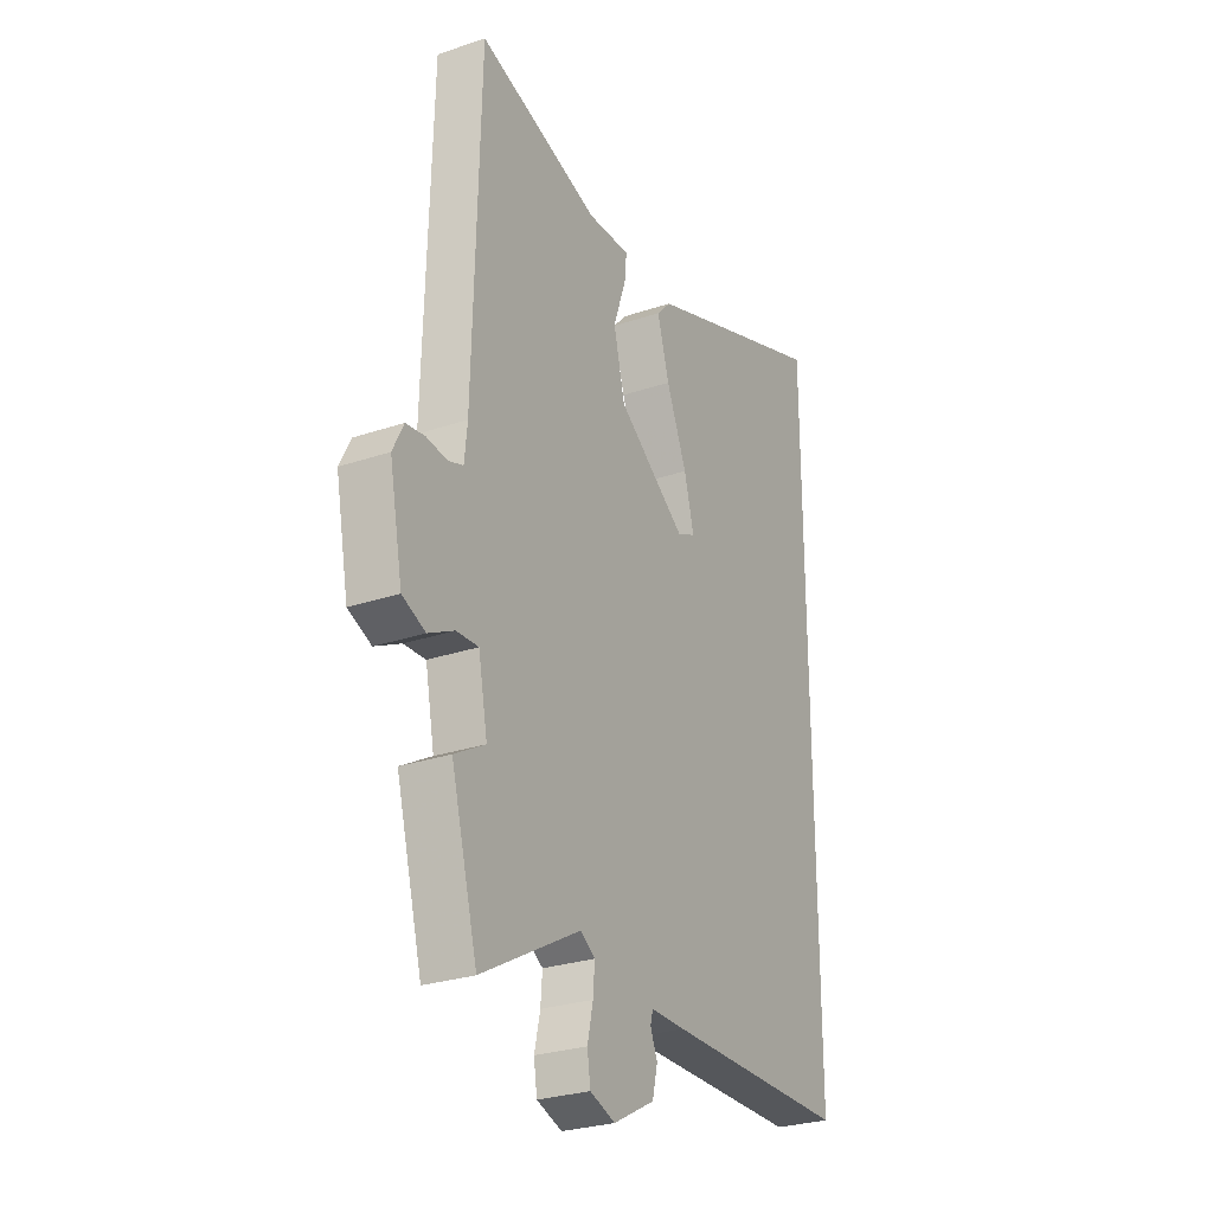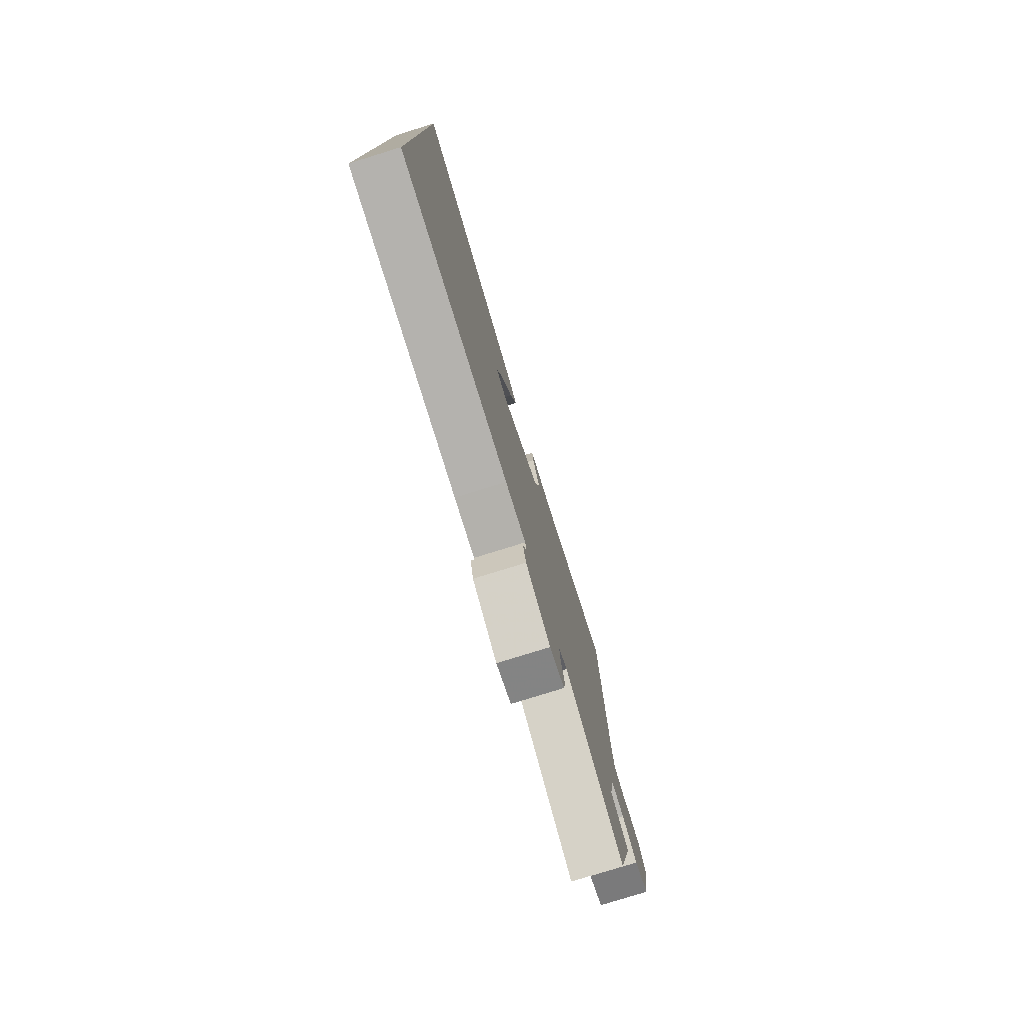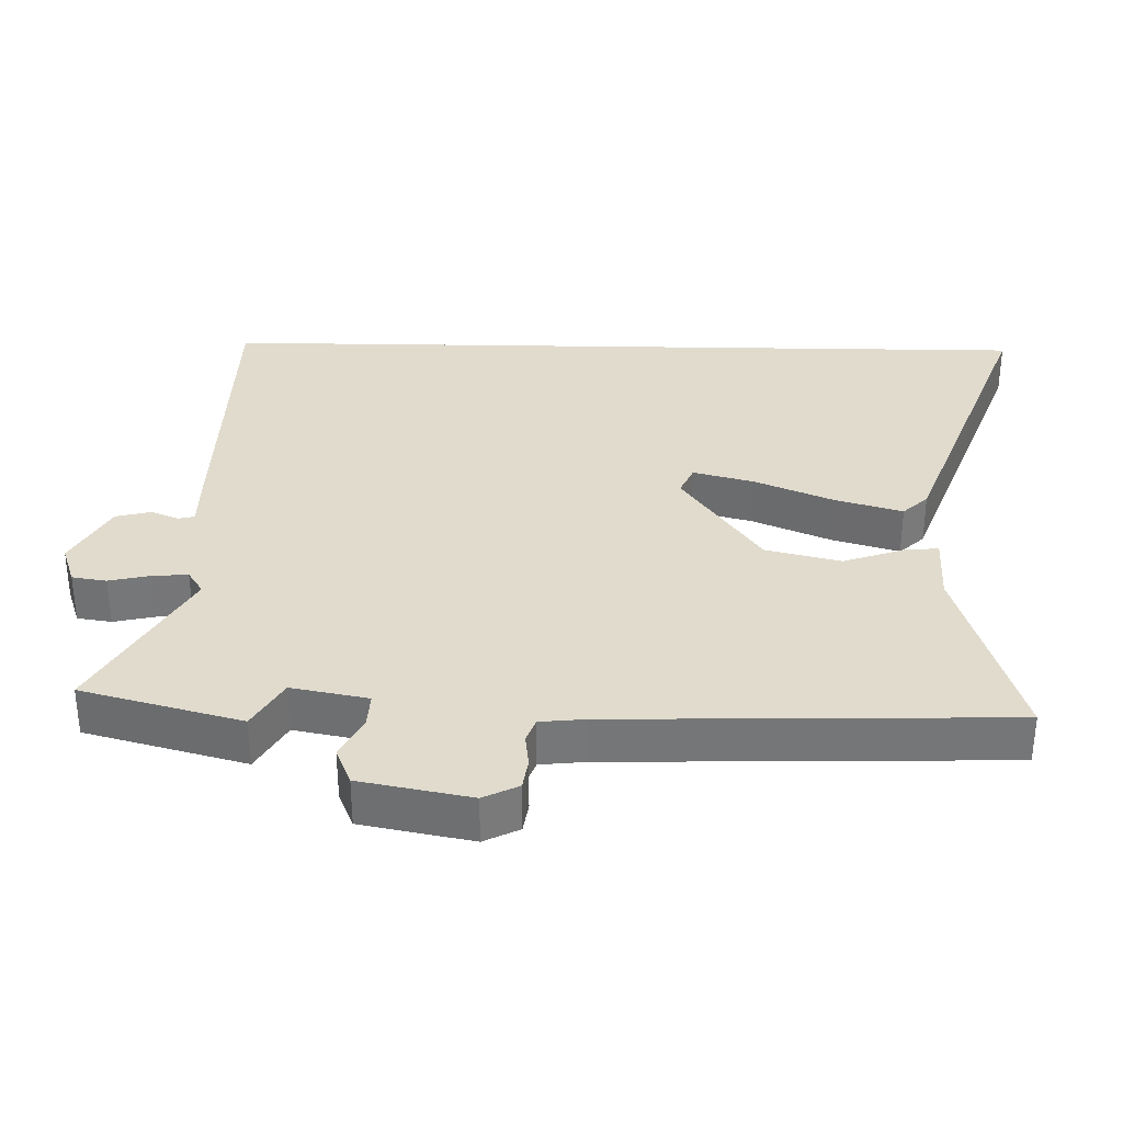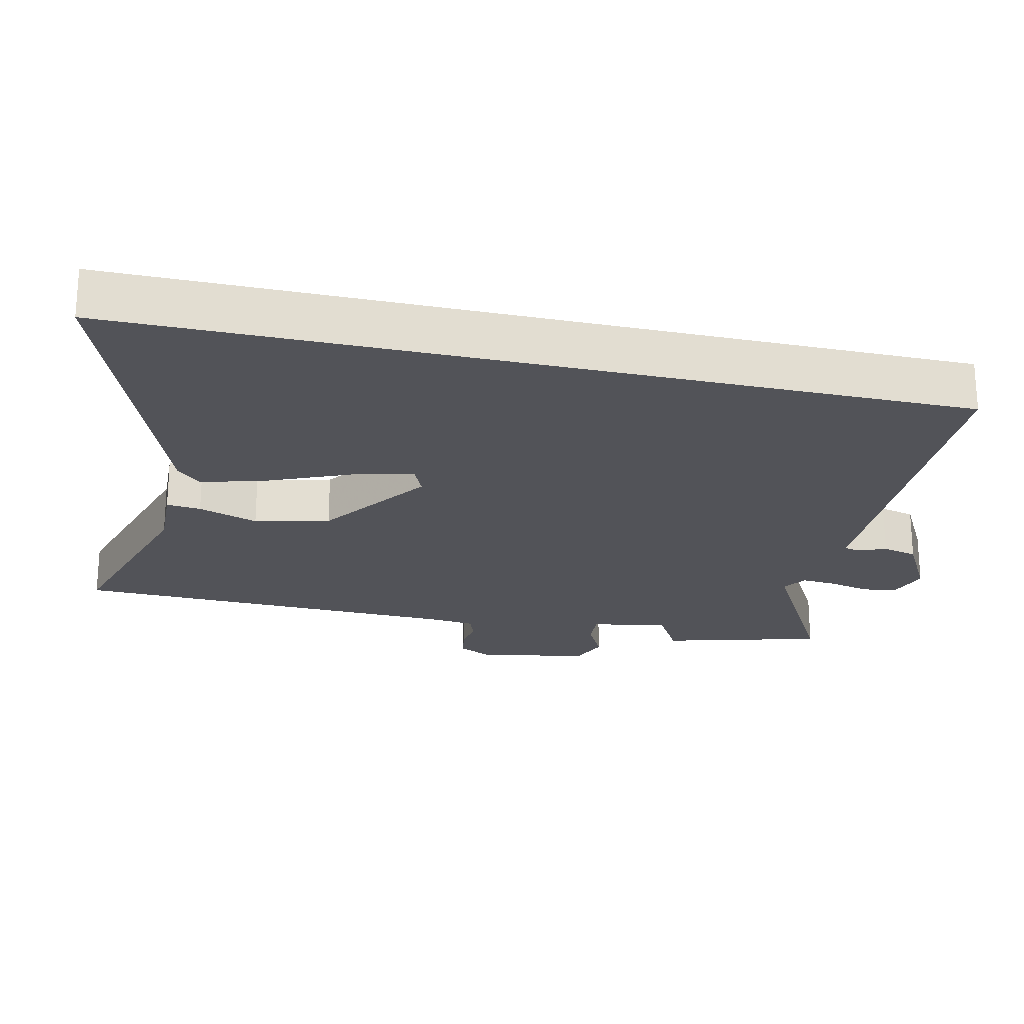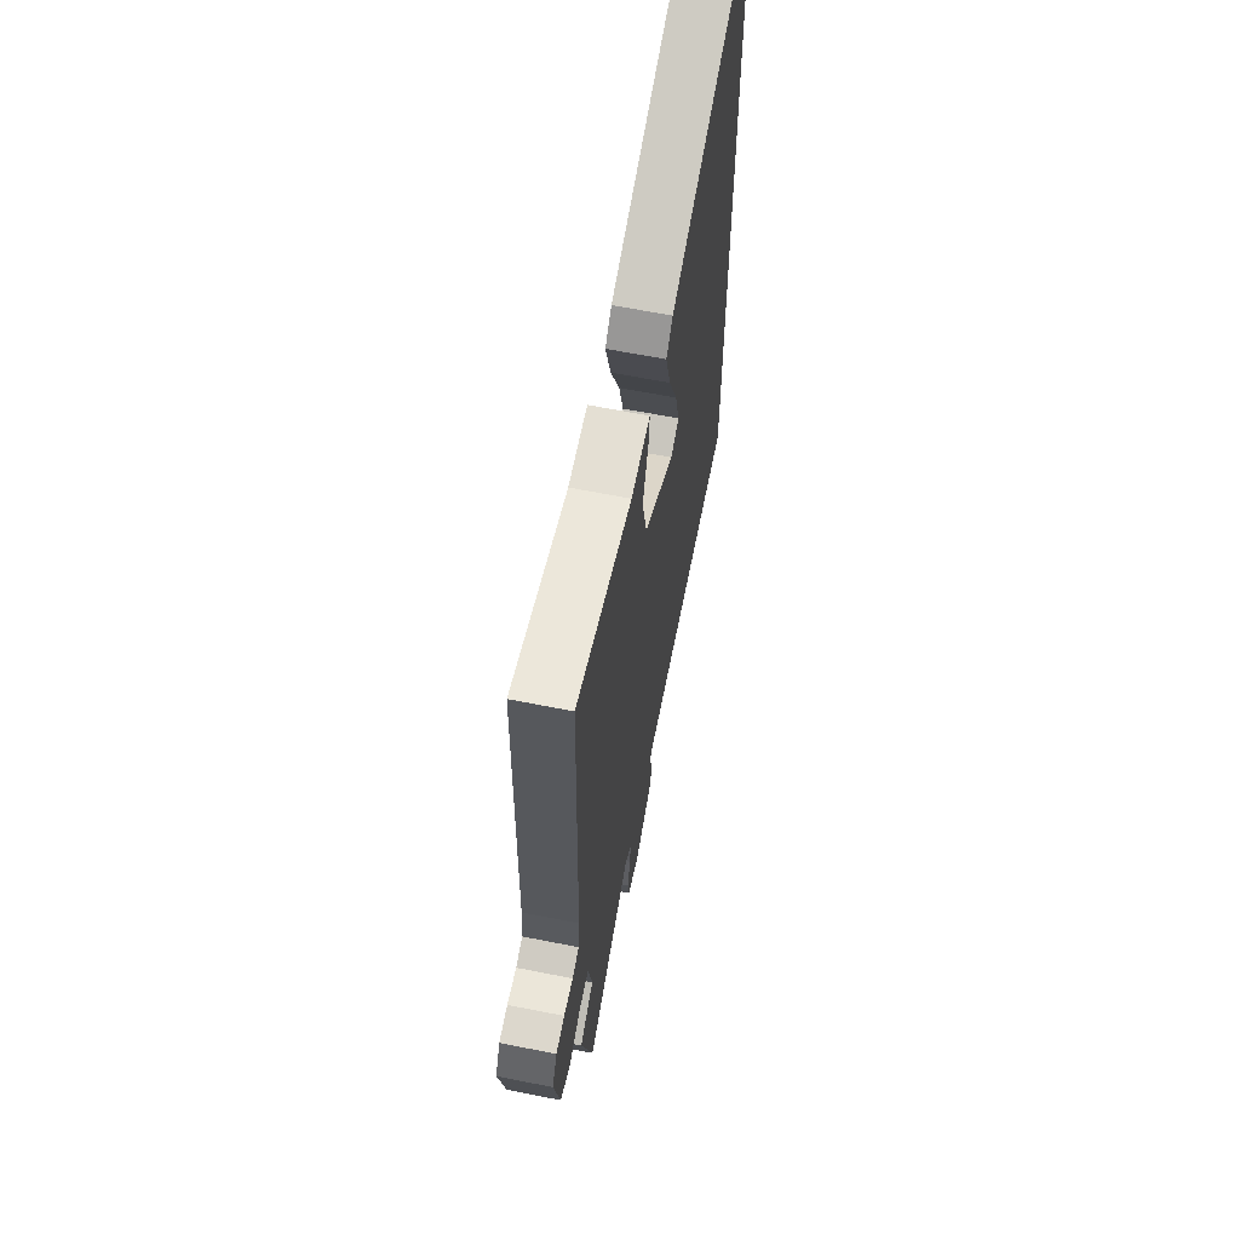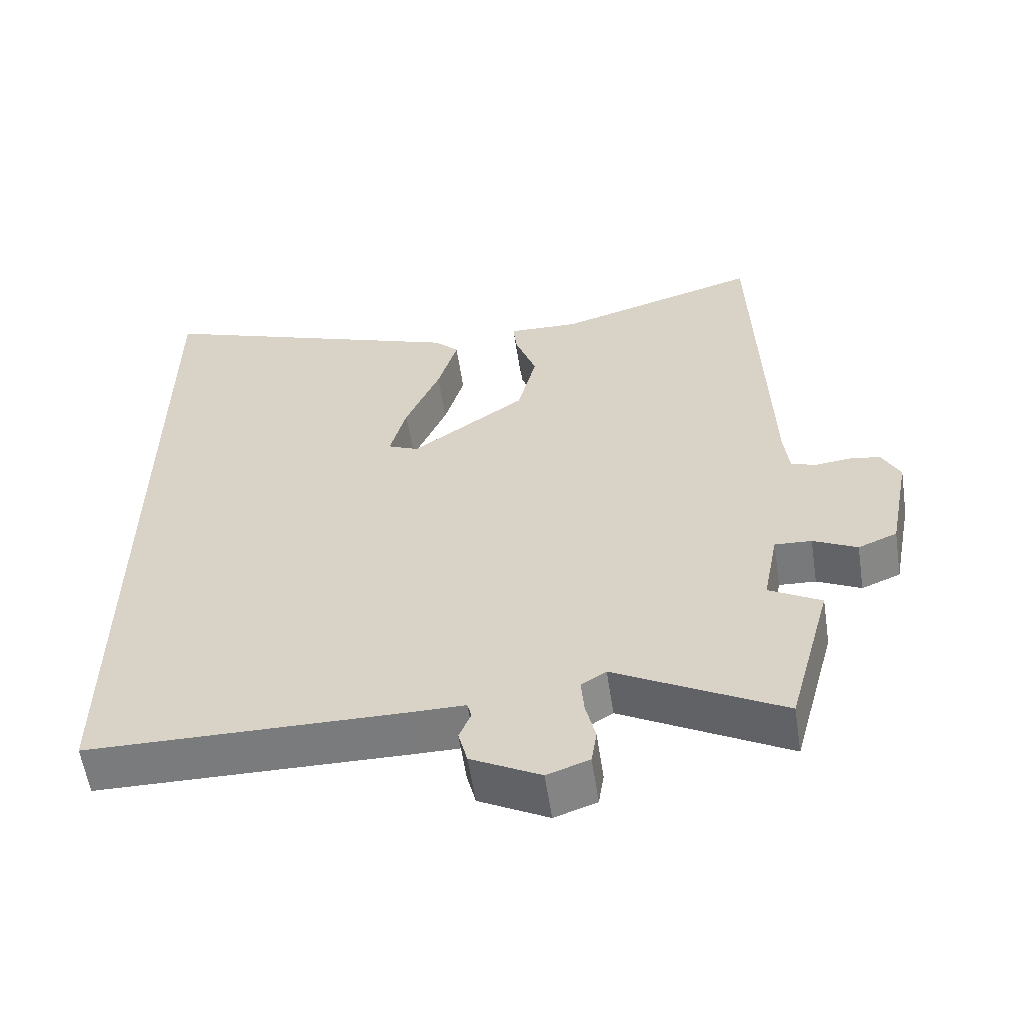
<metadata>
{"format":"obj","ext":"obj","renderer":"f3d","projection":"perspective","resolution":1024,"background":"white","views":[{"elev":-27.7,"azim":-62.7,"up":"+Z"},{"elev":-79.1,"azim":107.2,"up":"+Z"},{"elev":33.3,"azim":-88.8,"up":"+Y"},{"elev":-22.6,"azim":77.1,"up":"+Y"},{"elev":64.0,"azim":-78.7,"up":"+Z"},{"elev":-58.5,"azim":-171.3,"up":"+Z"}]}
</metadata>
<code>
v -0.463 0.07 -0.636
v -0.527 0.07 -0.4
v -0.452 0.07 -0.357
v -0.474 0.07 -0.244
v -0.527 0.07 -0.247
v -0.59 0.07 -0.279
v -0.646 0.07 -0.256
v -0.678 0.07 -0.093
v -0.652 0.07 -0.041
v -0.606 0.07 -0.034
v -0.556 0.07 -0.04
v -0.52 0.07 -0.027
v -0.513 0.07 0.039
v -0.501 0.07 0.473
v -0.497 0.07 0.621
v -0.2 0.07 0.533
v -0.097 0.07 0.537
v -0.102 0.07 0.486
v -0.133 0.07 0.397
v -0.106 0.07 0.286
v 0.06 0.07 0.17
v 0.105 0.07 0.19
v 0.081 0.07 0.28
v 0.031 0.07 0.397
v 0.002 0.07 0.496
v 0.037 0.07 0.533
v 0.5 0.07 0.704
v 0.5 0.07 -0.534
v 0.05 0.07 -0.54
v -0.034 0.07 -0.54
v -0.04 0.07 -0.564
v -0.023 0.07 -0.605
v -0.036 0.07 -0.657
v -0.136 0.07 -0.711
v -0.197 0.07 -0.69
v -0.205 0.07 -0.639
v -0.191 0.07 -0.578
v -0.187 0.07 -0.526
v -0.223 0.07 -0.503
v -0.463 0 -0.636
v -0.527 0 -0.4
v -0.452 0 -0.357
v -0.474 0 -0.244
v -0.527 0 -0.247
v -0.59 0 -0.279
v -0.646 0 -0.256
v -0.678 0 -0.093
v -0.652 0 -0.041
v -0.606 0 -0.034
v -0.556 0 -0.04
v -0.52 0 -0.027
v -0.513 0 0.039
v -0.501 0 0.473
v -0.497 0 0.621
v -0.2 0 0.533
v -0.097 0 0.537
v -0.102 0 0.486
v -0.133 0 0.397
v -0.106 0 0.286
v 0.06 0 0.17
v 0.105 0 0.19
v 0.081 0 0.28
v 0.031 0 0.397
v 0.002 0 0.496
v 0.037 0 0.533
v 0.5 0 0.704
v 0.5 0 -0.534
v 0.05 0 -0.54
v -0.034 0 -0.54
v -0.04 0 -0.564
v -0.023 0 -0.605
v -0.036 0 -0.657
v -0.136 0 -0.711
v -0.197 0 -0.69
v -0.205 0 -0.639
v -0.191 0 -0.578
v -0.187 0 -0.526
v -0.223 0 -0.503
f 35 36 37
f 34 35 37
f 33 34 37
f 32 33 37
f 31 32 37
f 30 31 37 38
f 29 30 38 39
f 26 27 28
f 25 26 28
f 24 25 28
f 23 24 28
f 22 23 28
f 28 29 39
f 22 28 39
f 21 22 39
f 16 17 18 19
f 16 19 20
f 15 16 20
f 14 15 20
f 20 21 39
f 14 20 39
f 13 14 39
f 9 10 11
f 8 9 11
f 7 8 11
f 6 7 11
f 5 6 11
f 4 5 11 12
f 39 1 2 3
f 39 3 4
f 4 12 13 39
f 76 75 74
f 76 74 73
f 76 73 72
f 76 72 71
f 76 71 70
f 77 76 70 69
f 78 77 69 68
f 67 66 65
f 67 65 64
f 67 64 63
f 67 63 62
f 67 62 61
f 78 68 67
f 78 67 61
f 78 61 60
f 58 57 56 55
f 59 58 55
f 59 55 54
f 59 54 53
f 78 60 59
f 78 59 53
f 78 53 52
f 50 49 48
f 50 48 47
f 50 47 46
f 50 46 45
f 50 45 44
f 51 50 44 43
f 42 41 40 78
f 43 42 78
f 78 52 51 43
f 1 40 41 2
f 2 41 42 3
f 3 42 43 4
f 4 43 44 5
f 5 44 45 6
f 6 45 46 7
f 7 46 47 8
f 8 47 48 9
f 9 48 49 10
f 10 49 50 11
f 11 50 51 12
f 12 51 52 13
f 13 52 53 14
f 14 53 54 15
f 15 54 55 16
f 16 55 56 17
f 17 56 57 18
f 18 57 58 19
f 19 58 59 20
f 20 59 60 21
f 21 60 61 22
f 22 61 62 23
f 23 62 63 24
f 24 63 64 25
f 25 64 65 26
f 26 65 66 27
f 27 66 67 28
f 28 67 68 29
f 29 68 69 30
f 30 69 70 31
f 31 70 71 32
f 32 71 72 33
f 33 72 73 34
f 34 73 74 35
f 35 74 75 36
f 36 75 76 37
f 37 76 77 38
f 38 77 78 39
f 39 78 40 1

</code>
